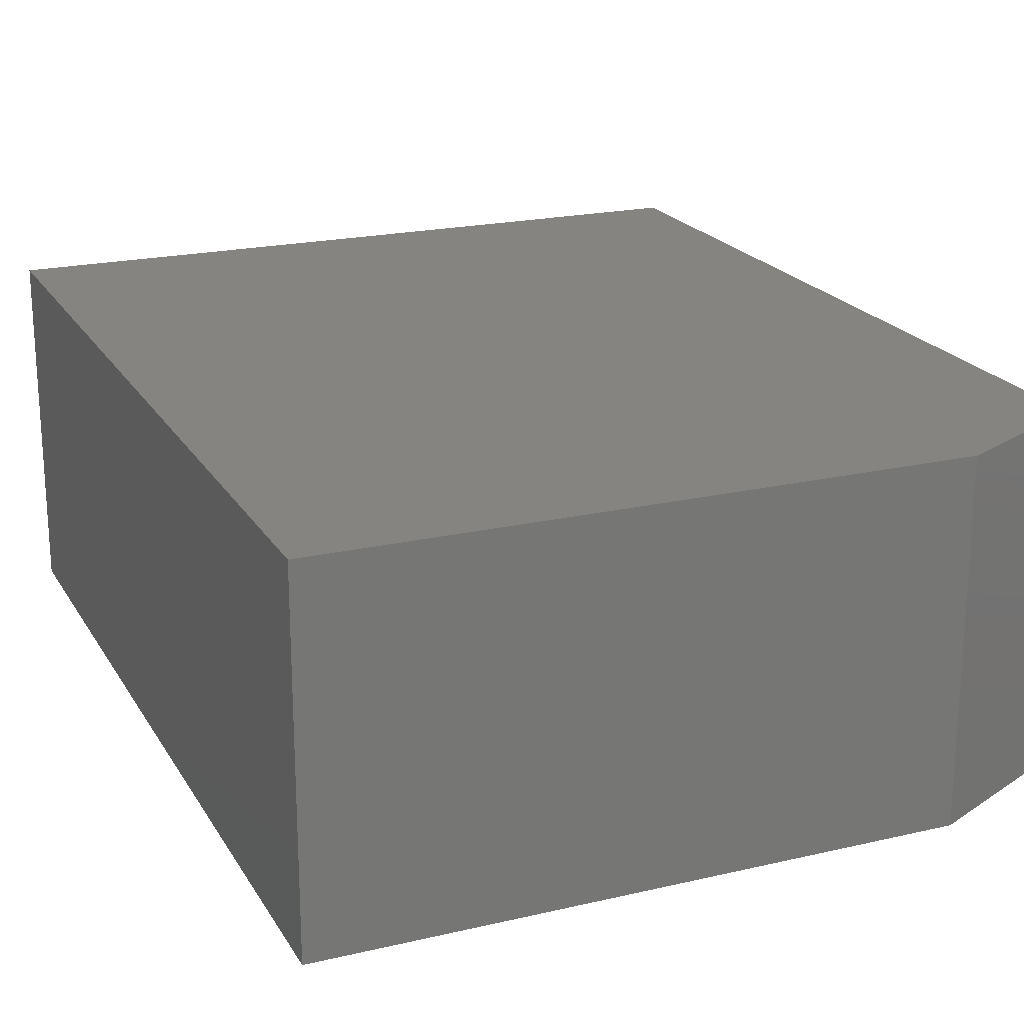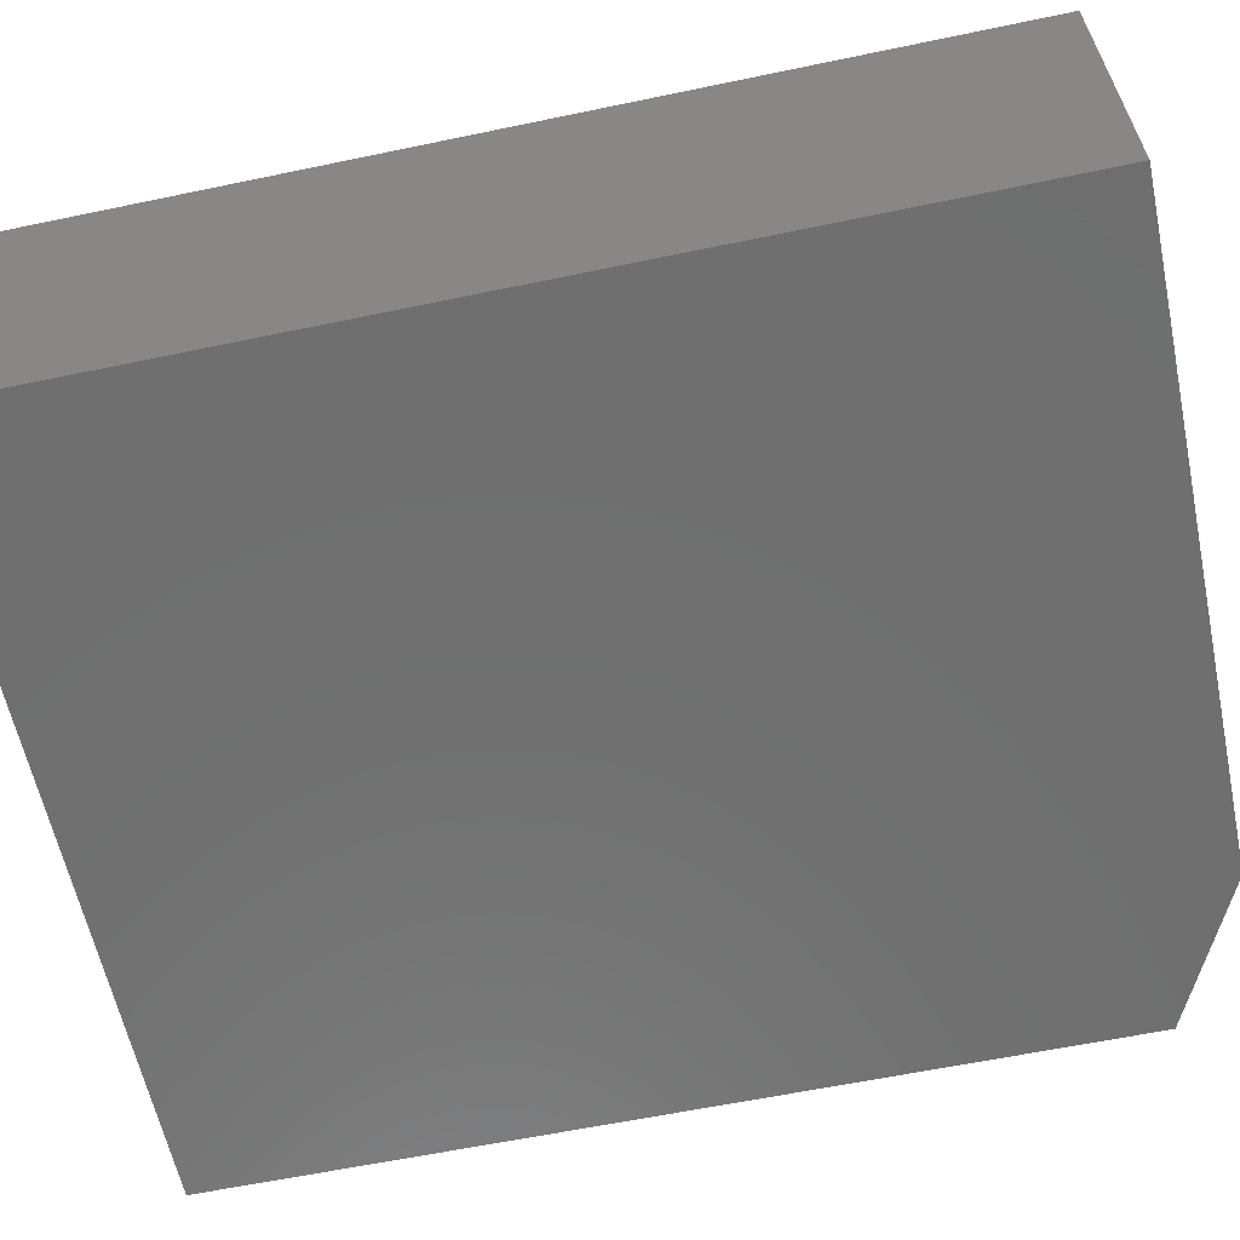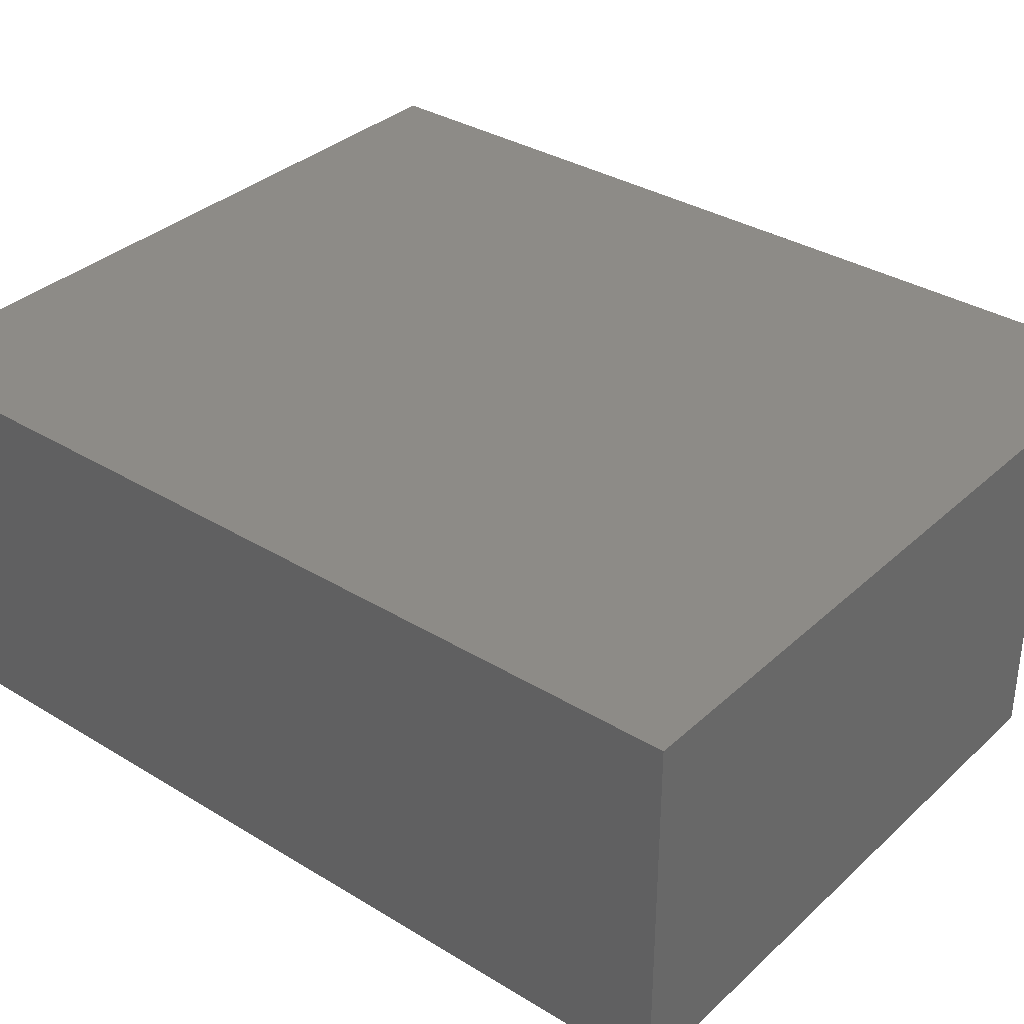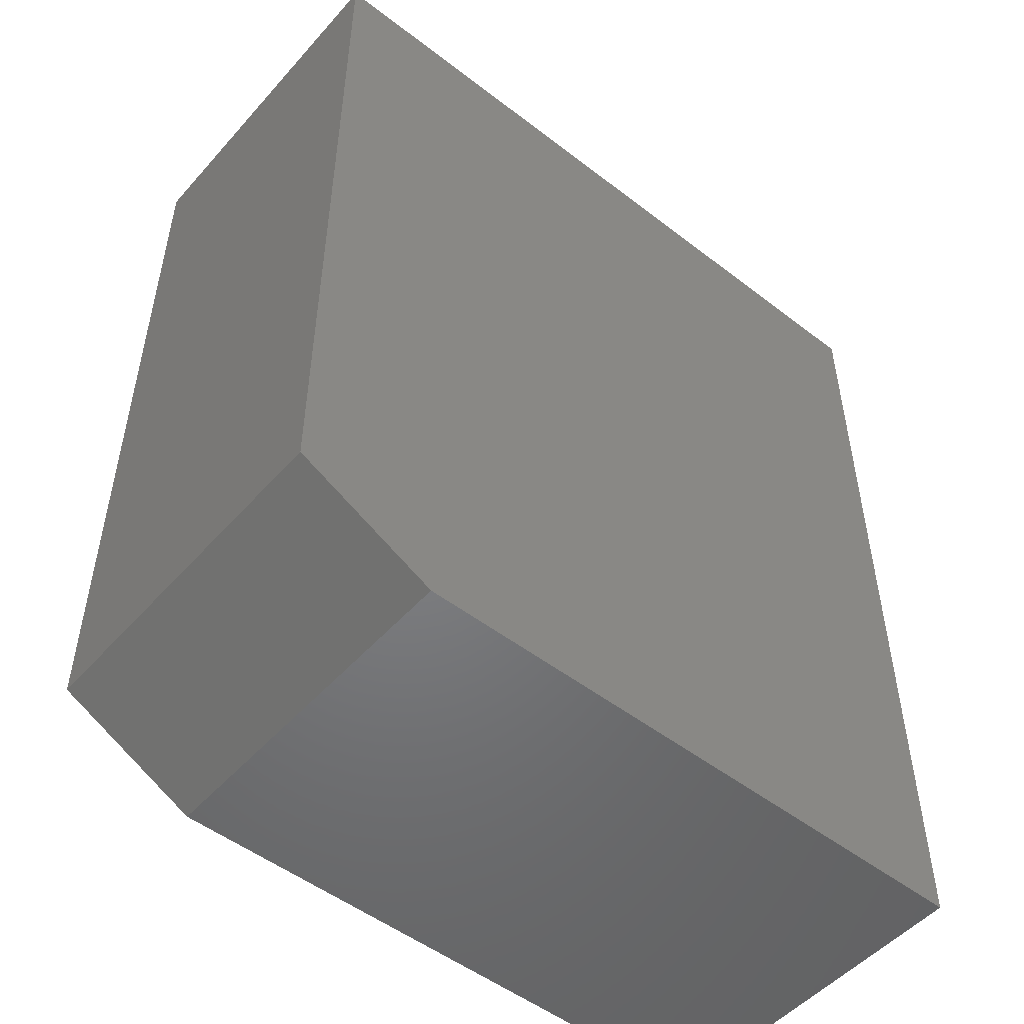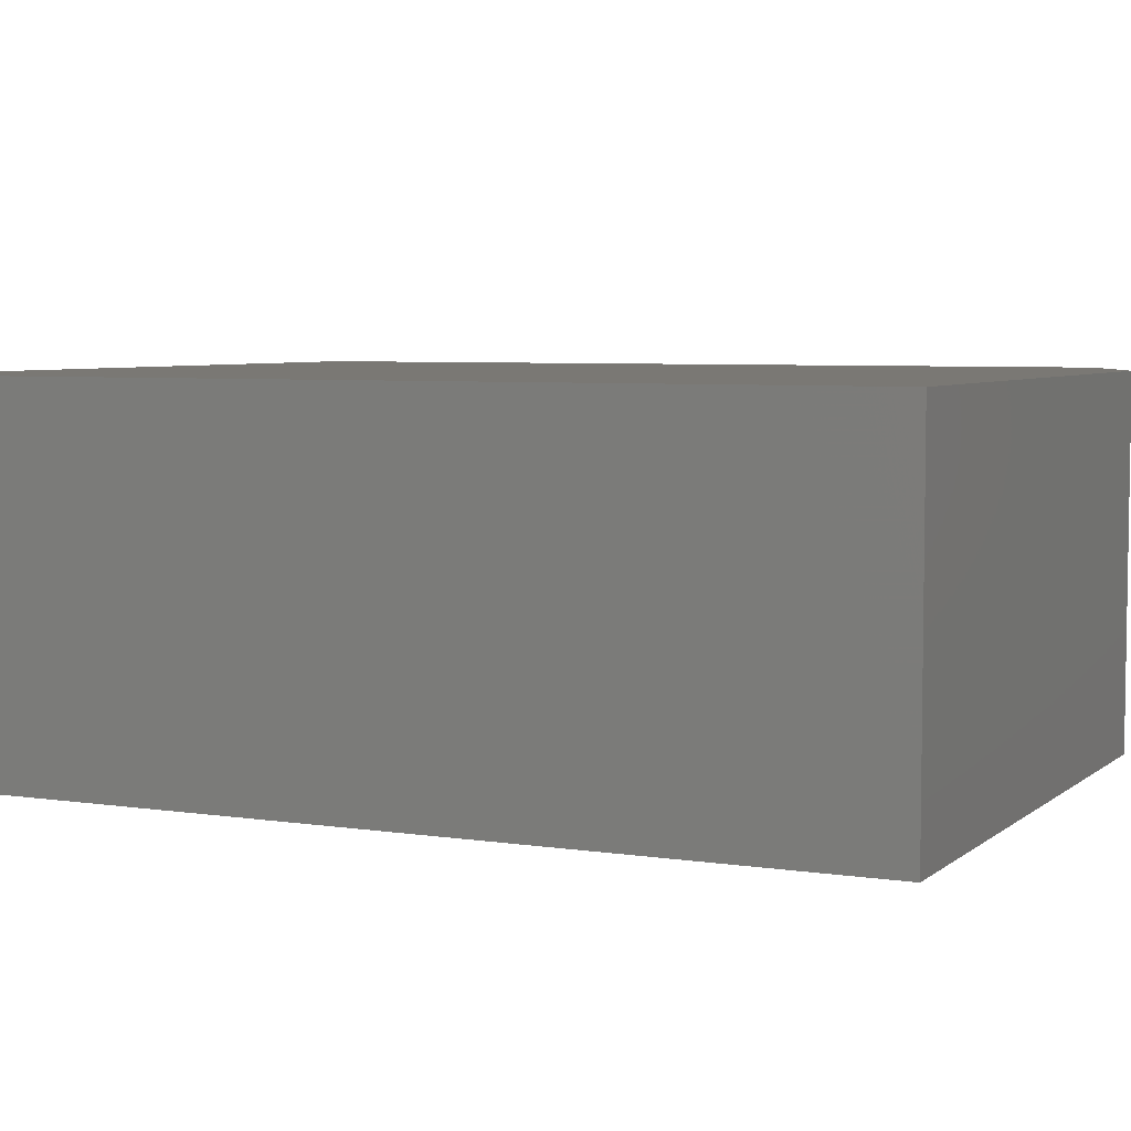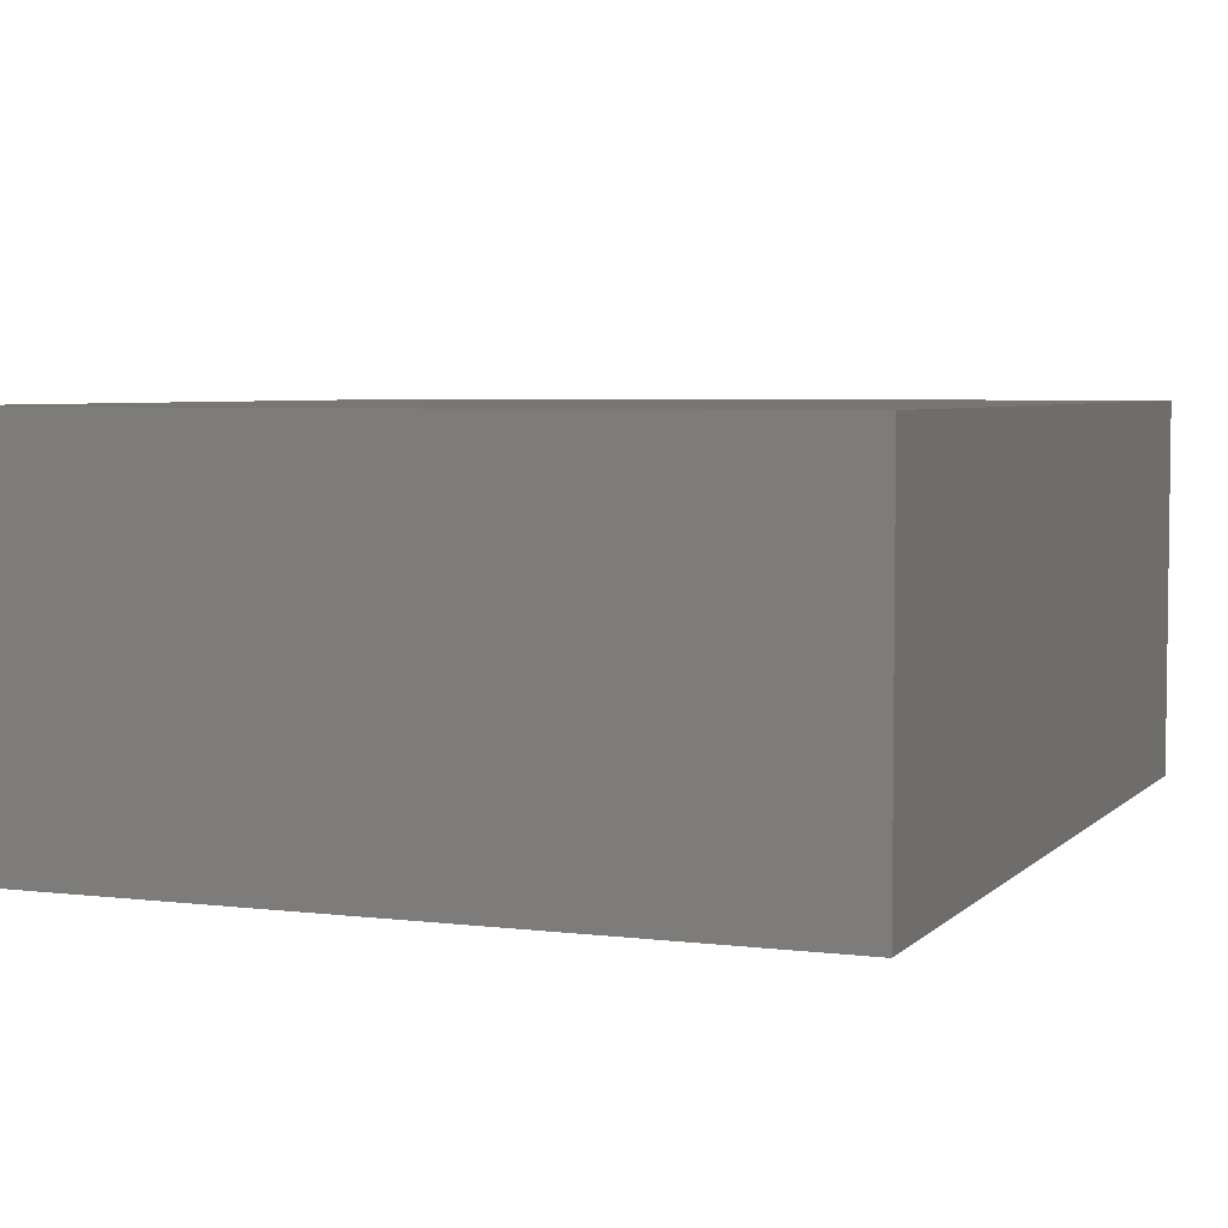
<metadata>
{"format":"stl","ext":"stl","renderer":"f3d","projection":"perspective","resolution":1024,"background":"white","views":[{"elev":20.7,"azim":157.2,"up":"+Y"},{"elev":-61.2,"azim":102.0,"up":"+Y"},{"elev":34.3,"azim":129.4,"up":"+Y"},{"elev":-51.1,"azim":-40.0,"up":"+Z"},{"elev":5.4,"azim":115.4,"up":"+Y"},{"elev":4.7,"azim":21.8,"up":"+Y"}]}
</metadata>
<code>
# stl→obj: 10 verts, 16 faces
v 0.0004934 -0.3516 0.5859
v -0.75 -0.3516 0.5859
v 0.0004934 -0.3516 -0.3281
v -0.75 -0.3516 -0.2578
v -0.6094 -0.3516 -0.3281
v -0.6094 1.561e-17 -0.3281
v -0.75 3.903e-18 -0.2578
v 0.0004934 8.332e-17 -0.3281
v -0.75 5.074e-17 0.5859
v 0.0004934 1.341e-16 0.5859
f 1 2 3
f 3 2 4
f 3 4 5
f 6 7 8
f 8 7 9
f 8 9 10
f 2 9 4
f 4 9 7
f 5 6 3
f 3 6 8
f 4 7 5
f 5 7 6
f 1 10 2
f 2 10 9
f 3 8 1
f 1 8 10

</code>
